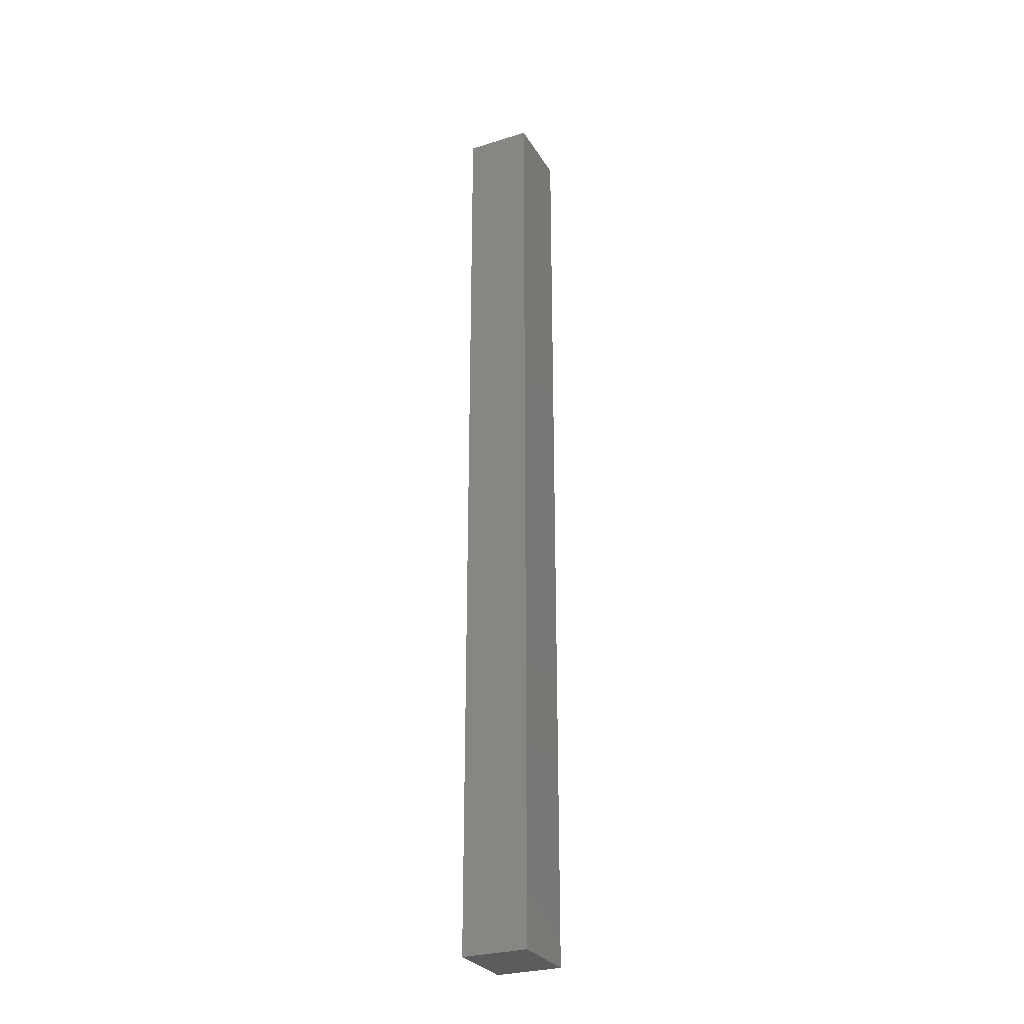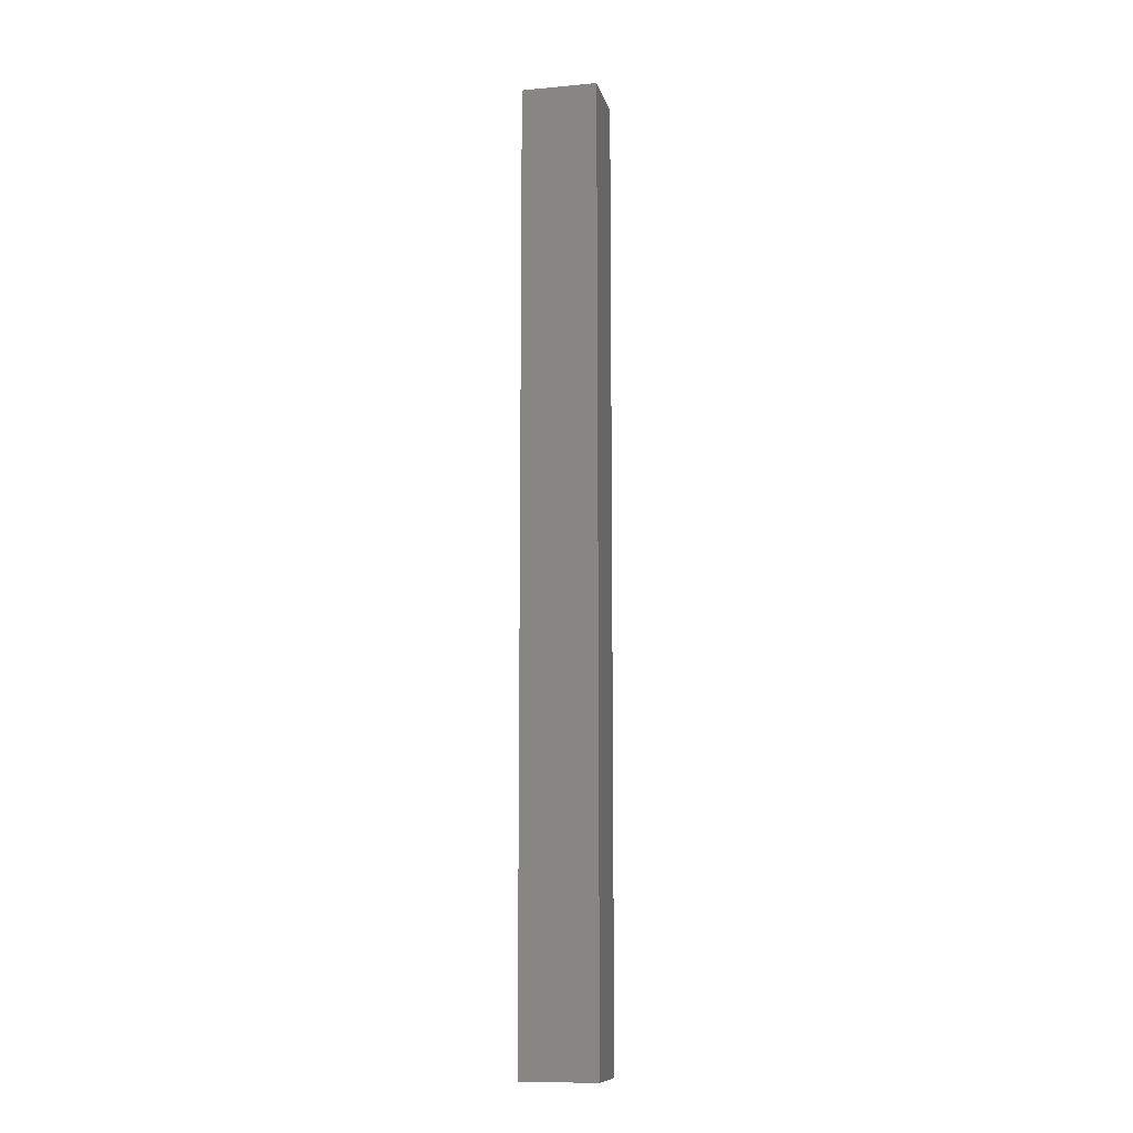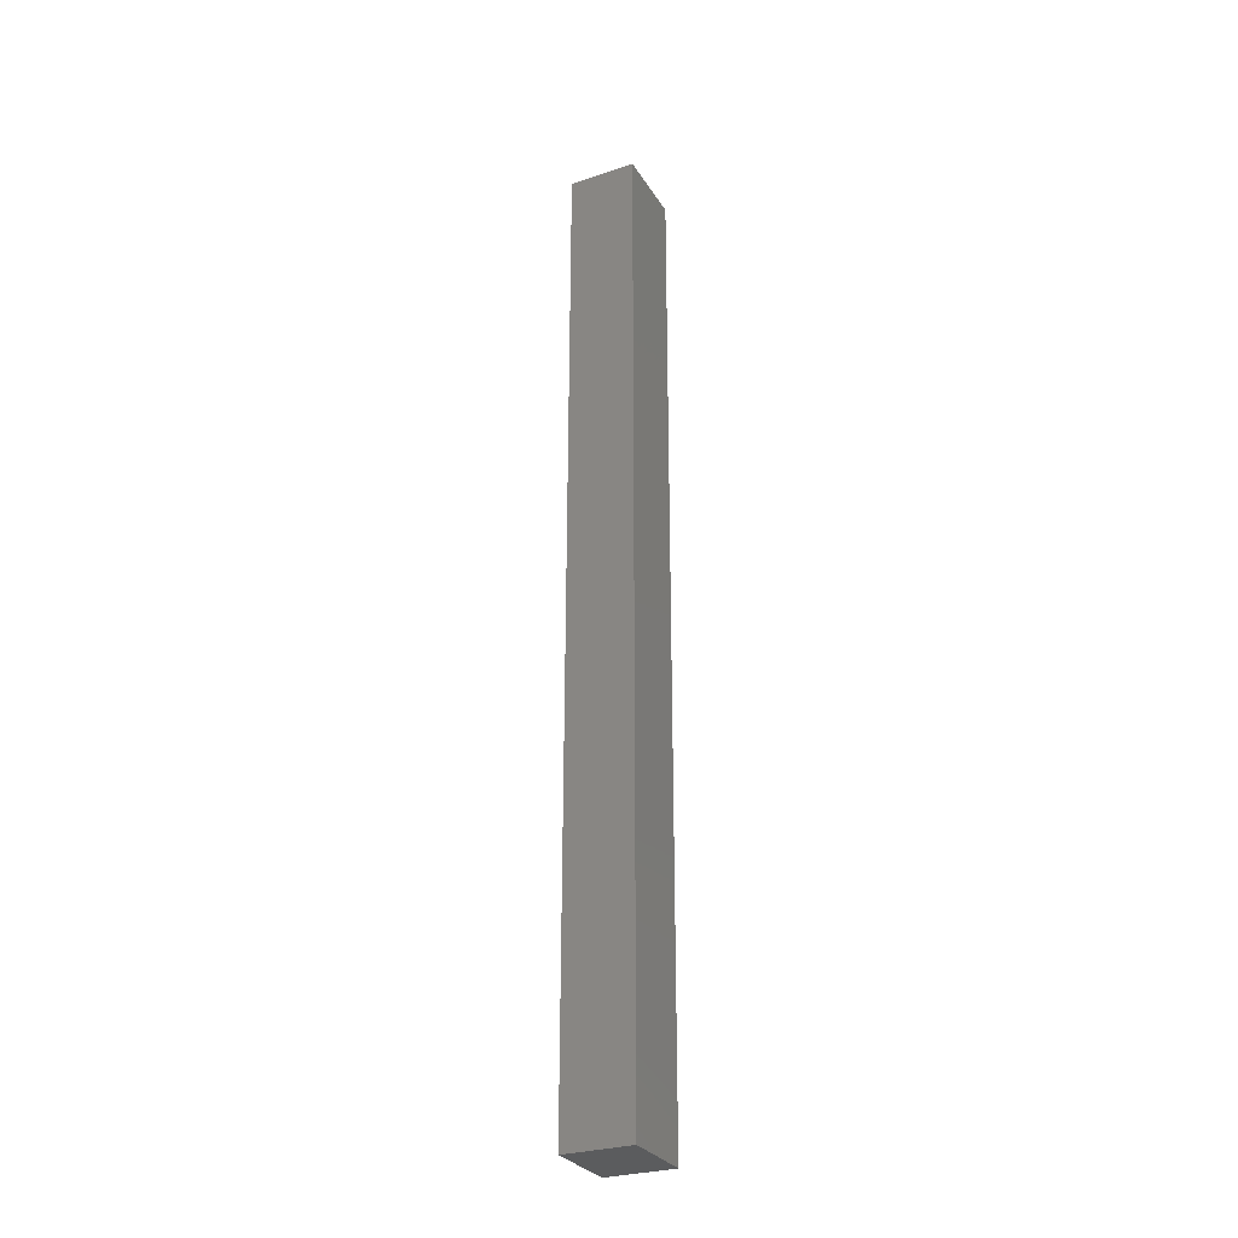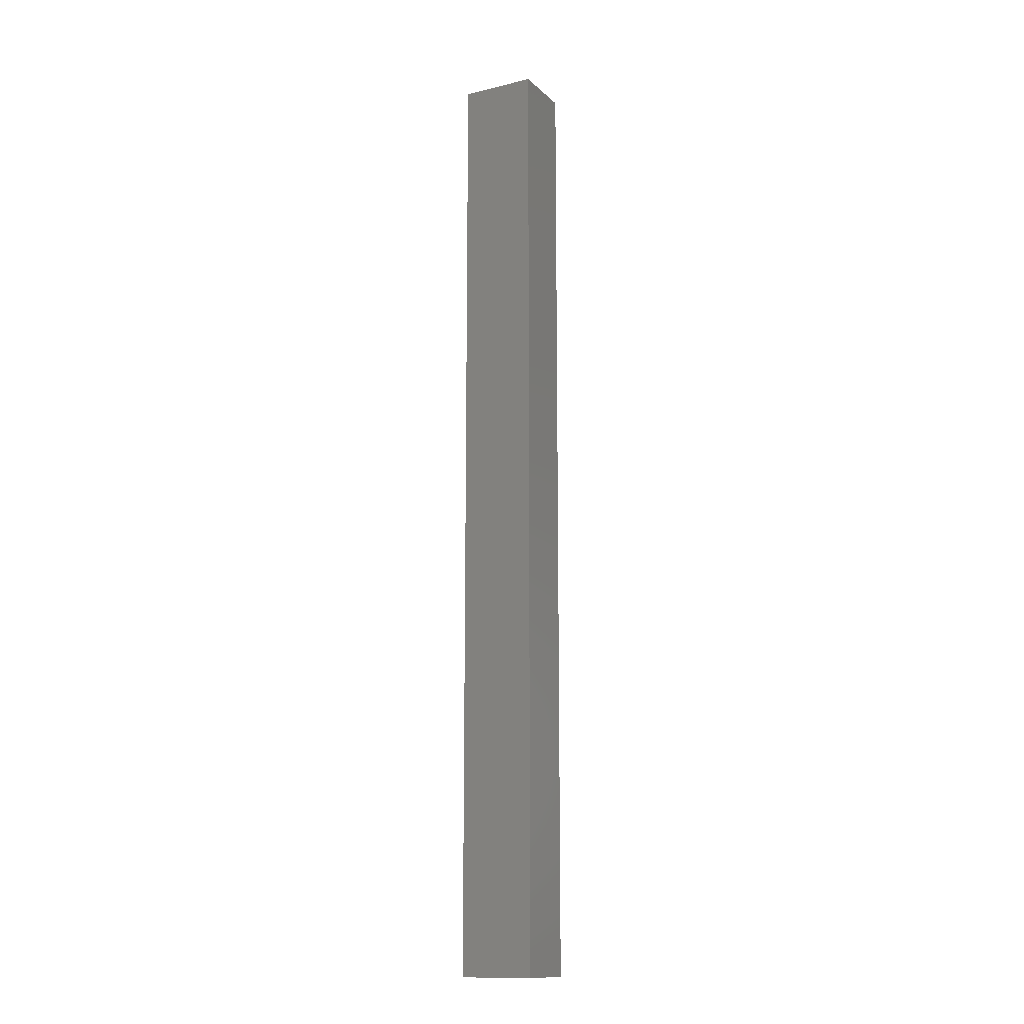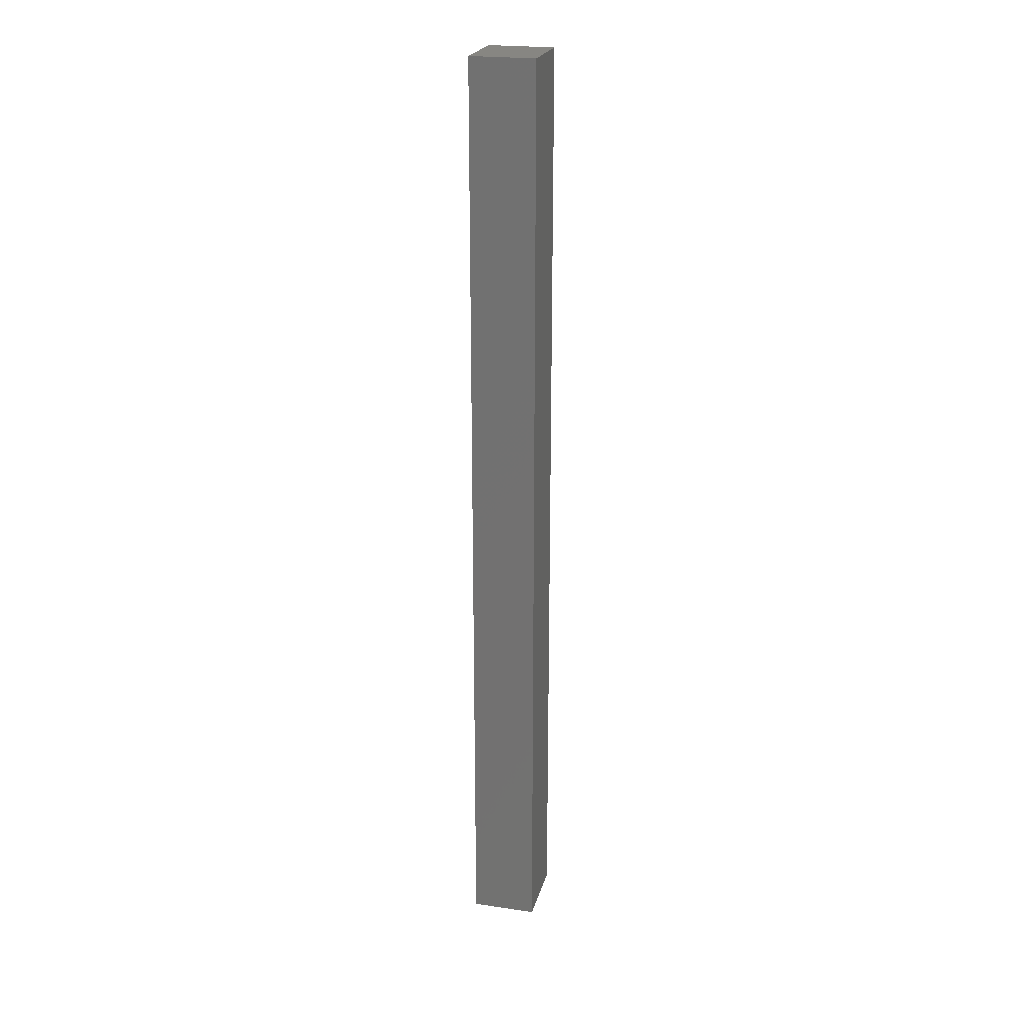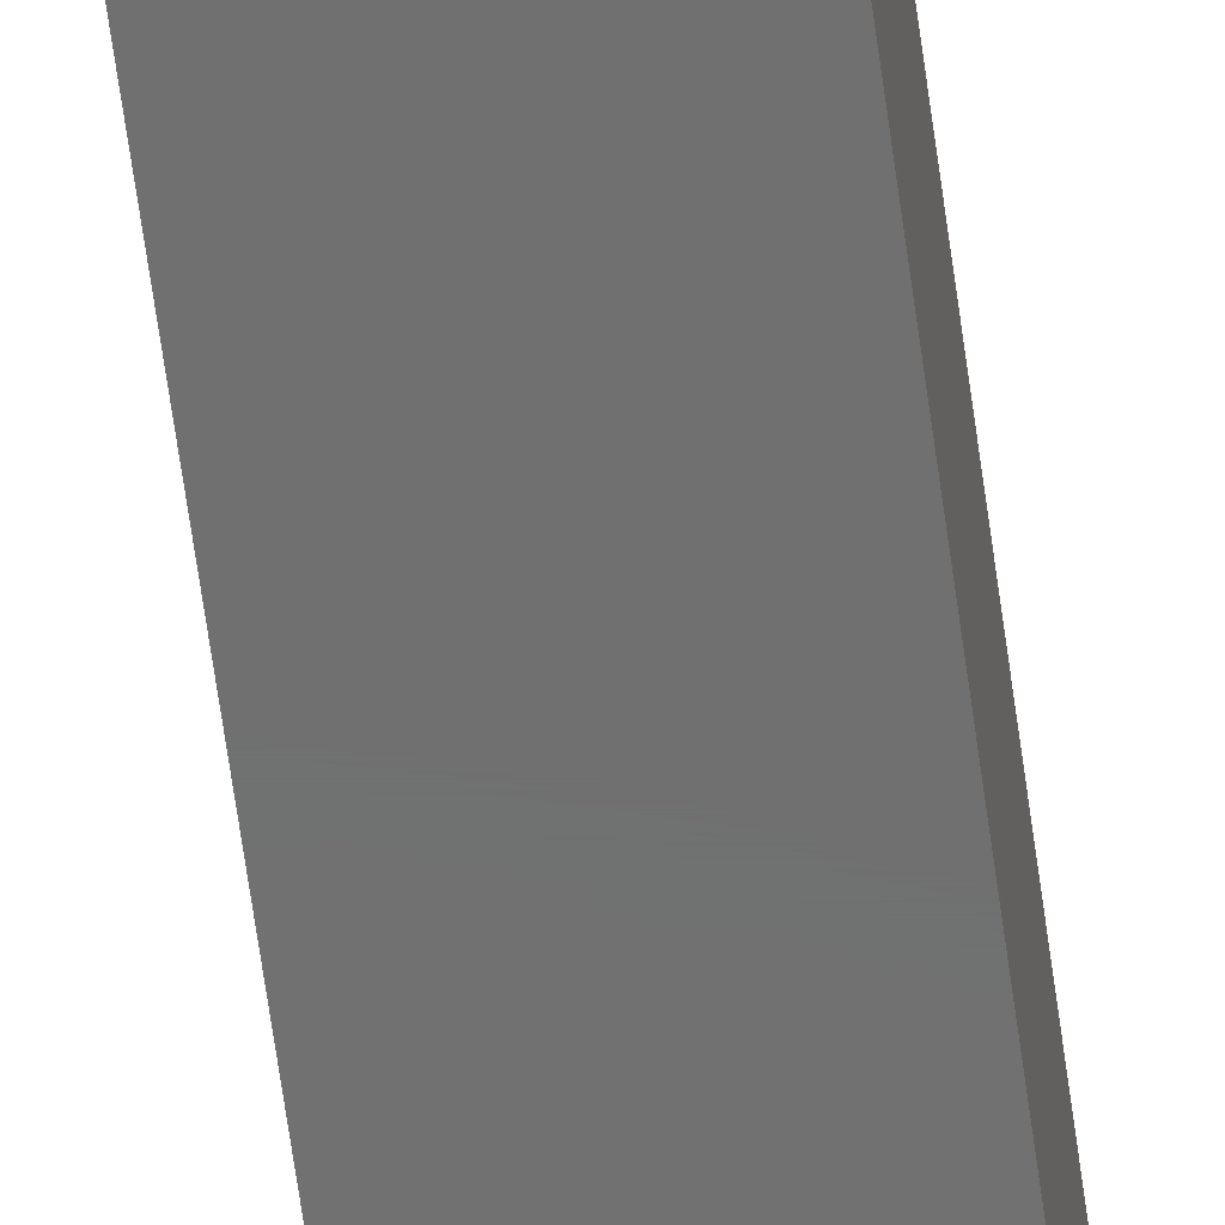
<metadata>
{"format":"stl","ext":"stl","renderer":"f3d","projection":"perspective","resolution":1024,"background":"white","views":[{"elev":-28.4,"azim":25.2,"up":"+Z"},{"elev":-10.8,"azim":102.8,"up":"+Z"},{"elev":-29.1,"azim":-154.0,"up":"+Z"},{"elev":-13.2,"azim":-61.7,"up":"+Z"},{"elev":22.7,"azim":-165.9,"up":"+Z"},{"elev":-61.6,"azim":-172.4,"up":"+Y"}]}
</metadata>
<code>
# stl→obj: 8 verts, 12 faces
v 0.03105 0.05081 0.016
v 0.03105 0.05017 0.016
v 0.03105 0.05081 0.008
v 0.03105 0.05017 0.008
v 0.0305 0.05081 0.016
v 0.0305 0.05081 0.008
v 0.0305 0.05017 0.016
v 0.0305 0.05017 0.008
f 1 2 3
f 3 2 4
f 5 1 6
f 6 1 3
f 7 5 8
f 8 5 6
f 2 7 4
f 4 7 8
f 7 2 5
f 5 2 1
f 4 8 3
f 3 8 6

</code>
